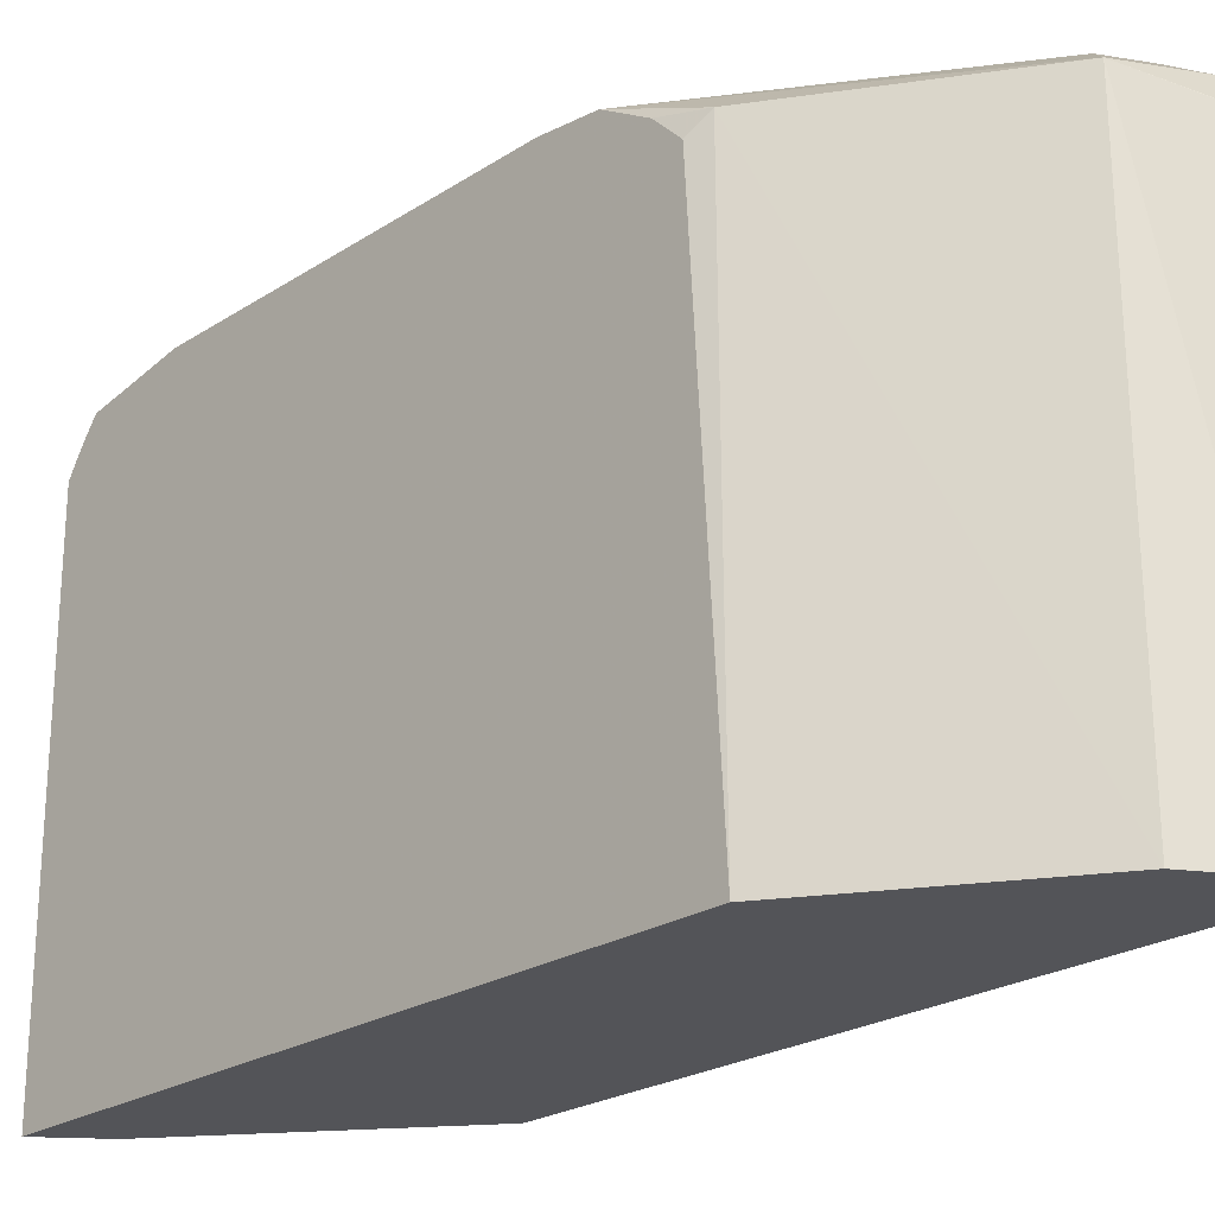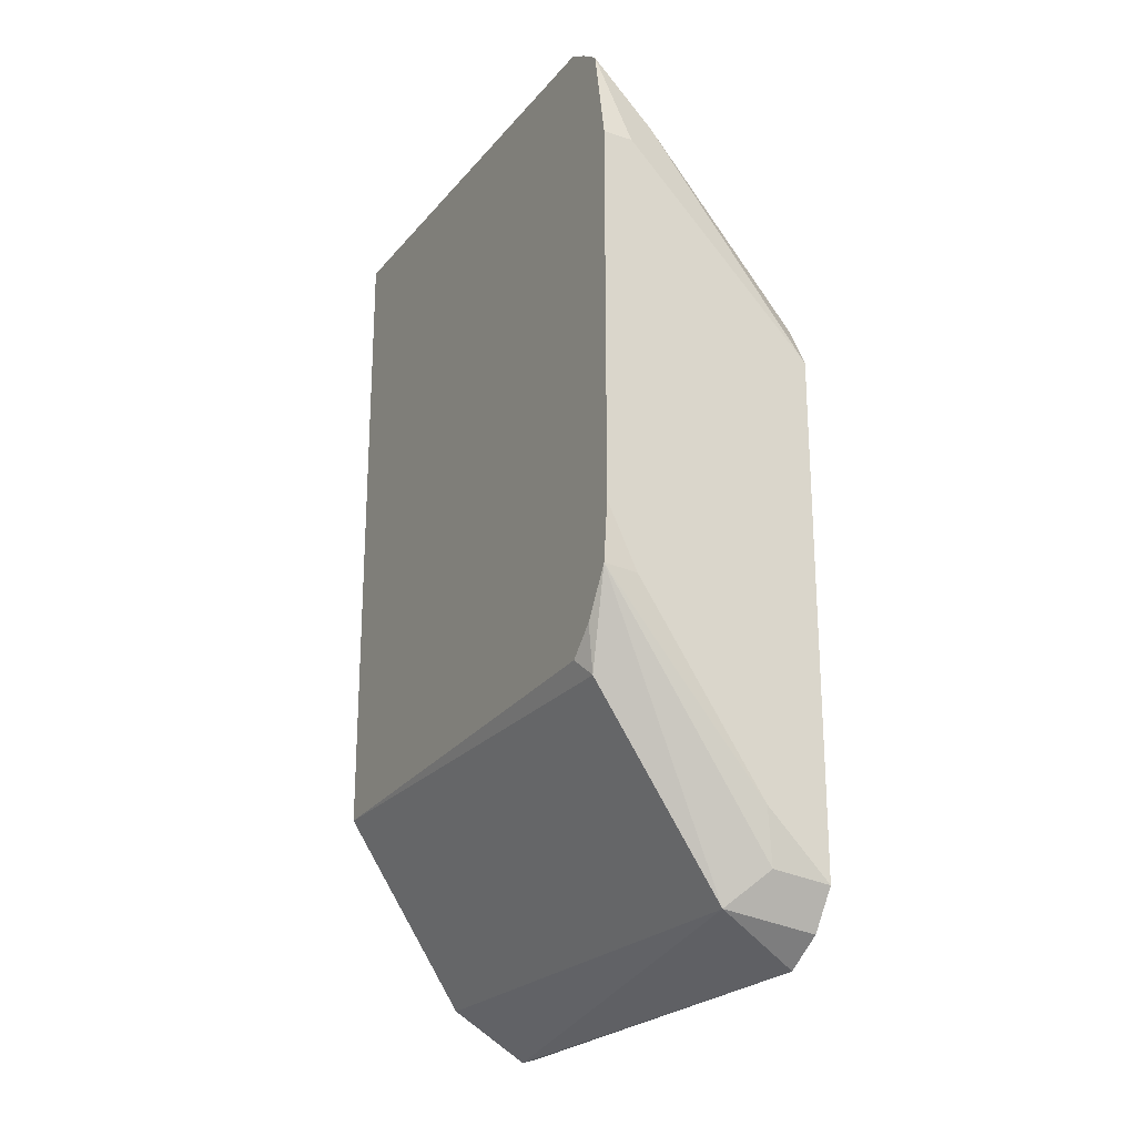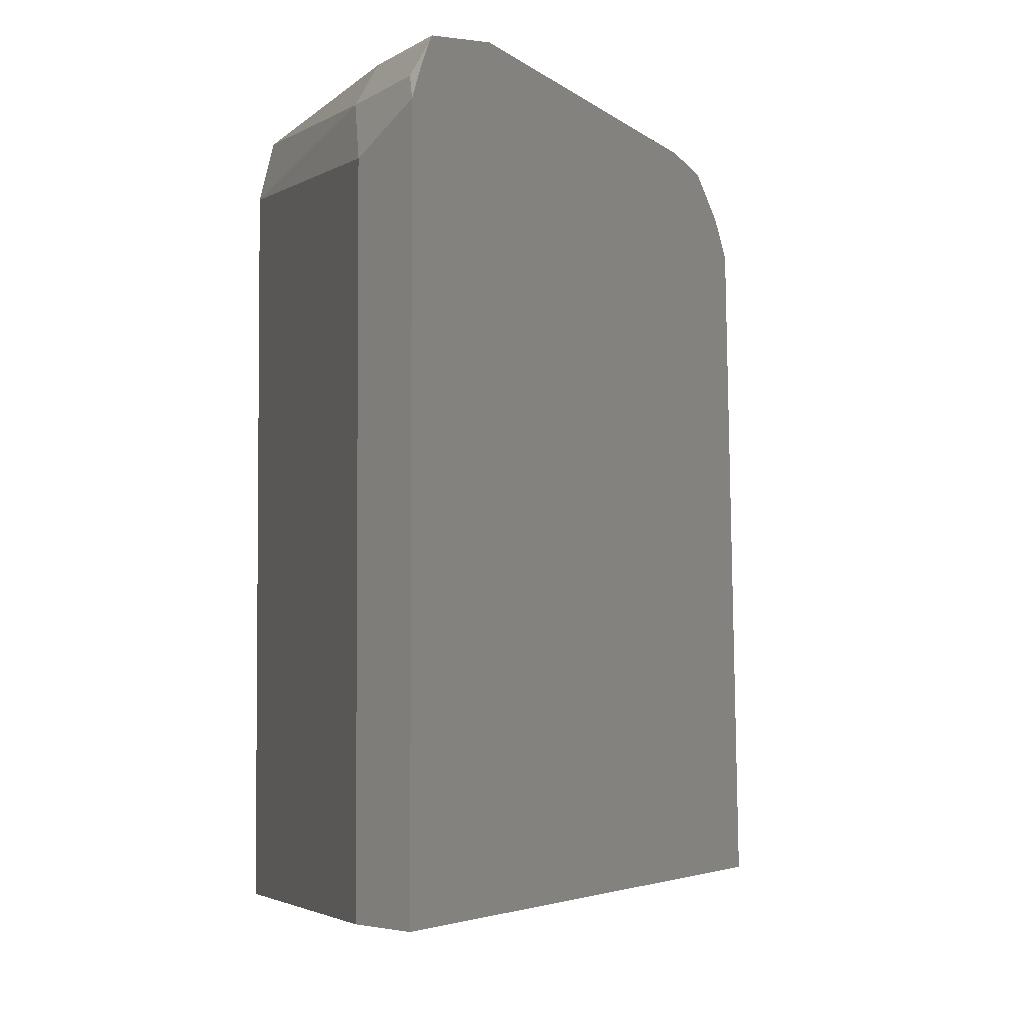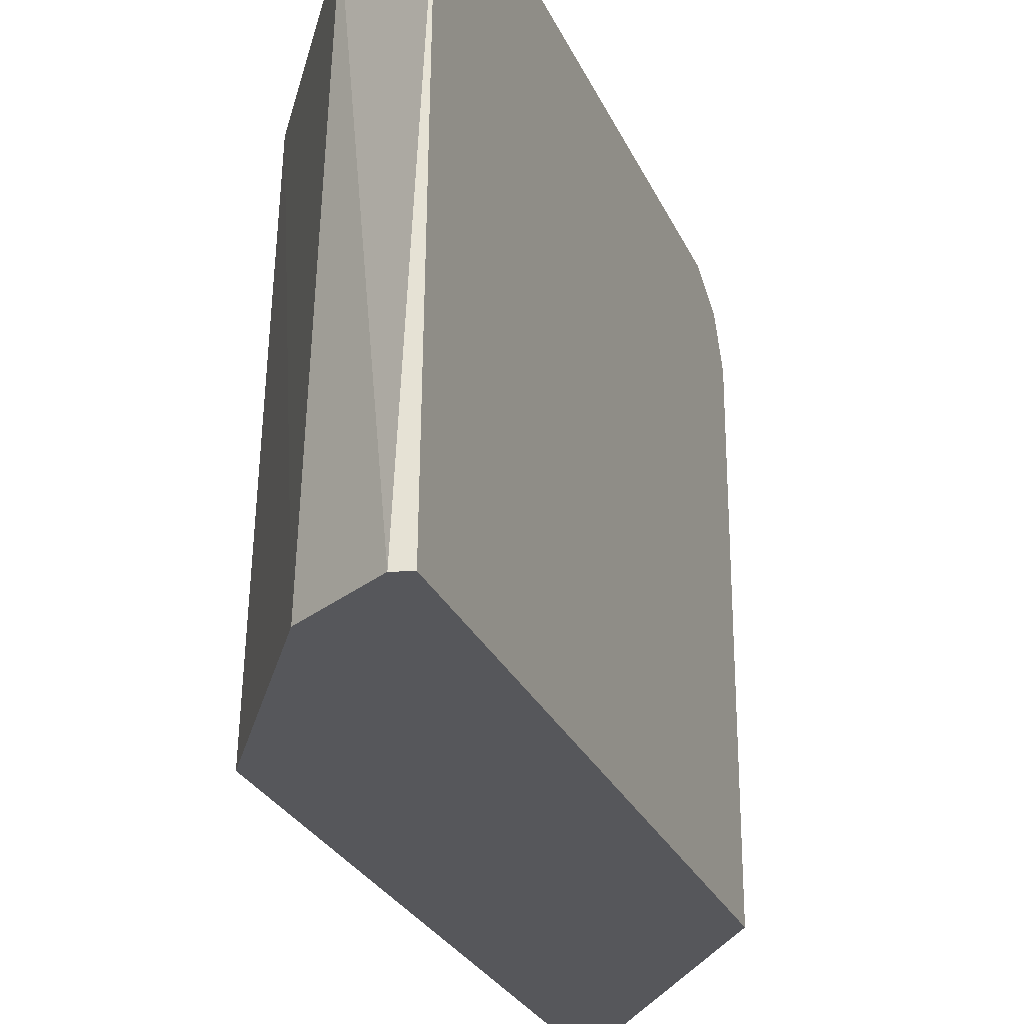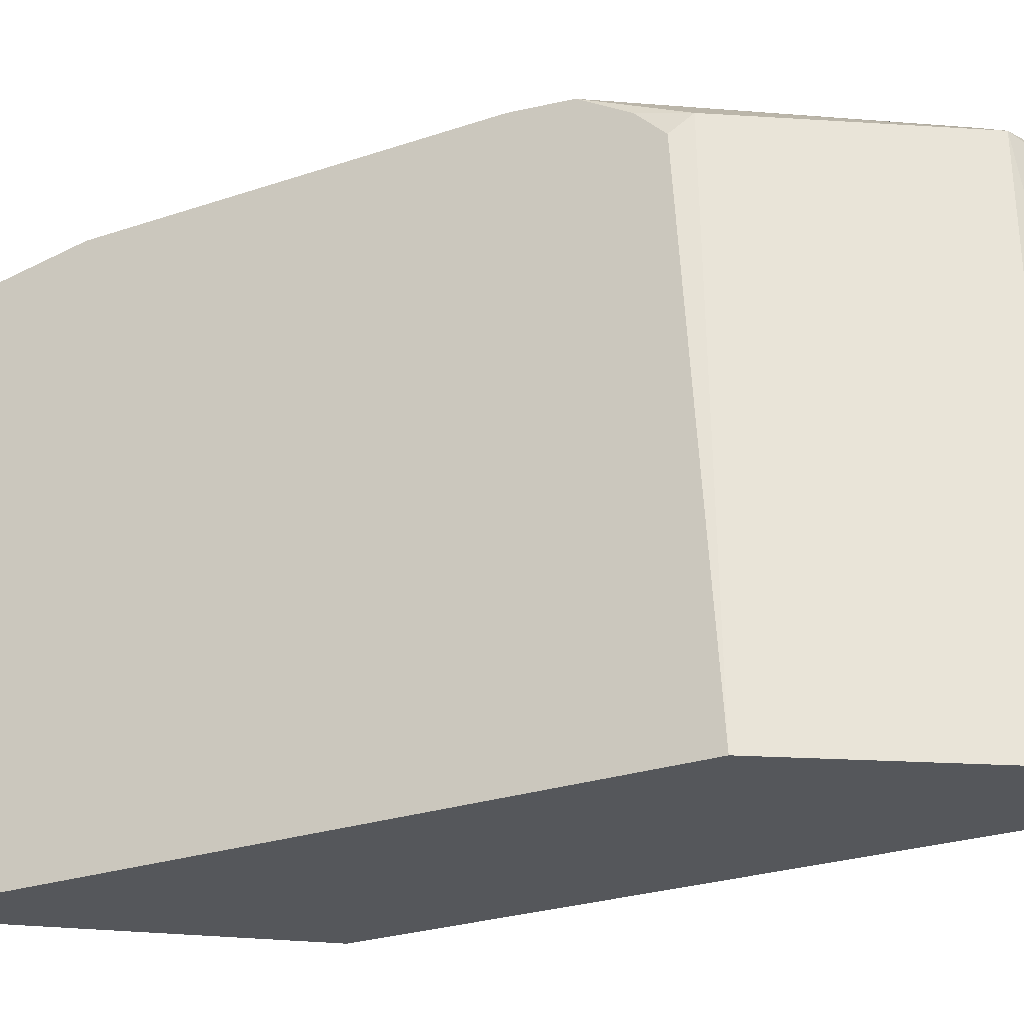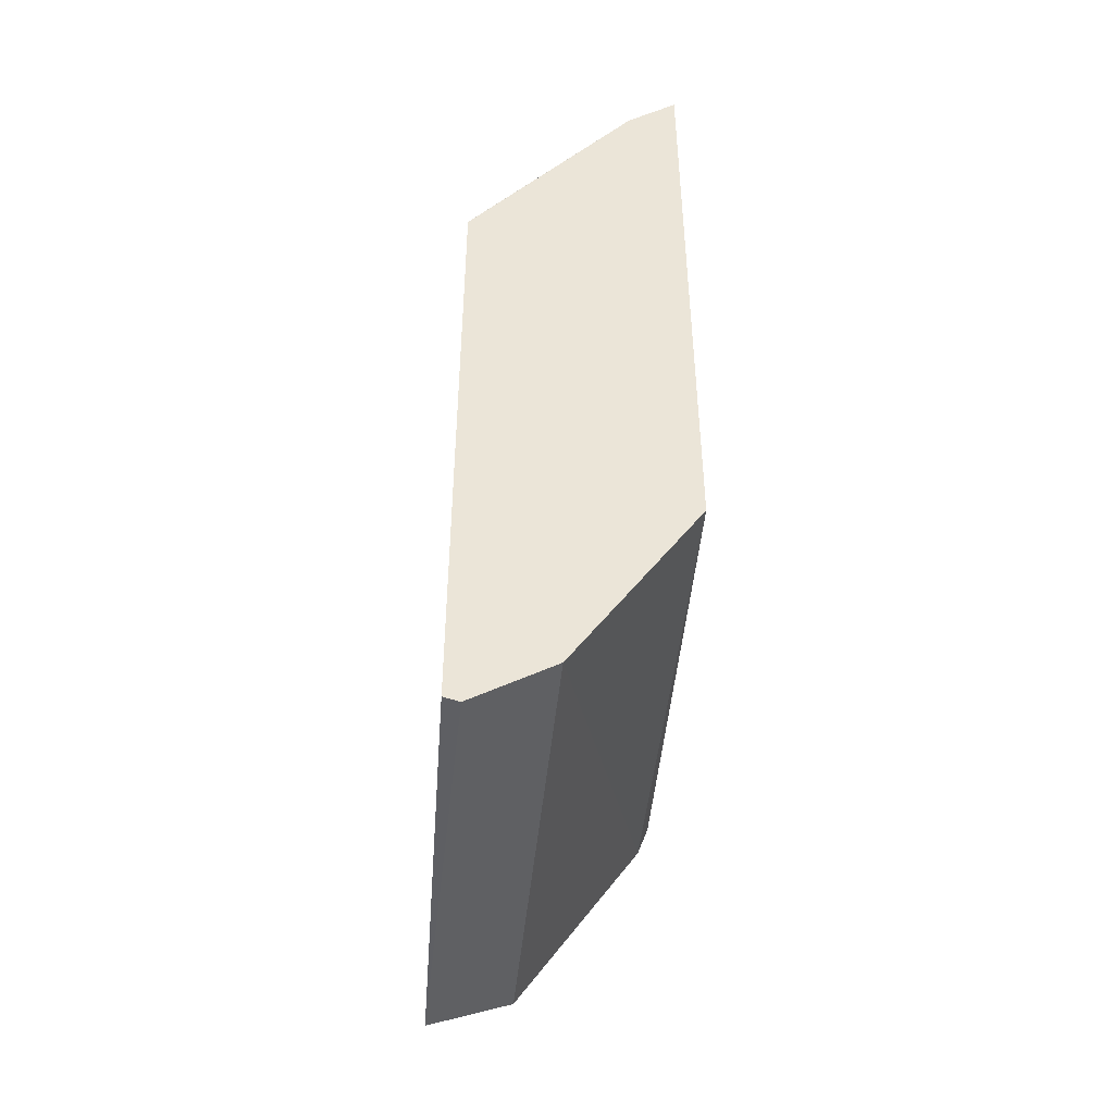
<metadata>
{"format":"obj","ext":"obj","renderer":"f3d","projection":"perspective","resolution":1024,"background":"white","views":[{"elev":-23.5,"azim":137.2,"up":"+Y"},{"elev":-22.3,"azim":151.1,"up":"+Z"},{"elev":-3.8,"azim":20.9,"up":"+Y"},{"elev":-27.1,"azim":-159.6,"up":"+Y"},{"elev":-26.4,"azim":118.0,"up":"+Y"},{"elev":-46.2,"azim":-4.2,"up":"+Z"}]}
</metadata>
<code>
v 0.02043 0.0817 0.6536
v 0.01702 0.07828 0.6366
v 0.0001371 0.08166 0.6332
v 0.0001371 0.0817 0.6536
v 0.06127 0.0817 0.7149
v 0.07093 0.07976 0.7168
v 0.02724 0.06808 0.6264
v 0.01021 0.07148 0.623
v 0.0001371 0.07349 0.621
v 0.0001371 0.0817 0.7965
v 0.07093 0.0817 0.7353
v 0.07093 0.07092 0.7019
v 0.06808 0.06808 0.6877
v 0.03075 -0.09201 0.6229
v 0.005161 -0.09201 0.6076
v 0.0001371 0.06119 0.6128
v 0.0001371 0.0614 0.6129
v 0.0001371 0.07488 0.8102
v 0.05106 0.07658 0.868
v 0.06127 0.0817 0.8578
v 0.07093 0.0817 0.8578
v 0.07093 0.06238 0.6933
v 0.07093 -0.09201 0.6838
v 0.0001371 -0.09201 0.6091
v 0.0001371 0.06134 0.817
v 0.04765 0.06808 0.8714
v 0.07093 0.07519 0.889
v 0.07093 0.07644 0.8879
v 0.07093 -0.09201 0.8976
v 0.0001371 -0.09201 0.8169
v 0.0001371 0.06119 0.817
v 0.05447 0.05446 0.8851
v 0.07093 0.06238 0.8976
v 0.06808 0.06808 0.8919
v 0.07093 0.06932 0.8933
v 0.05447 -0.09201 0.8851
v 0.0001371 -0.09196 0.817
f 14 24 15
f 14 30 24
f 14 36 30
f 14 29 36
f 7 16 17
f 14 23 29
f 12 22 13
f 13 22 23
f 10 19 20
f 10 18 19
f 8 17 9
f 7 13 14
f 15 24 16
f 7 17 8
f 13 23 14
f 18 25 26
f 26 32 33
f 19 26 27
f 7 15 16
f 33 35 34
f 31 36 32
f 31 37 36
f 30 36 37
f 29 32 36
f 29 33 32
f 27 34 35
f 26 34 27
f 26 33 34
f 25 32 26
f 25 31 32
f 20 28 21
f 19 28 20
f 19 27 28
f 18 26 19
f 7 14 15
f 3 9 17
f 6 23 22
f 3 17 16
f 3 8 9
f 3 7 8
f 2 6 7
f 2 7 3
f 1 5 6
f 3 16 24
f 1 11 5
f 1 20 21
f 1 10 20
f 1 4 10
f 1 3 4
f 1 2 3
f 6 22 12
f 1 21 11
f 3 24 30
f 1 6 2
f 3 37 31
f 6 29 23
f 3 30 37
f 6 33 29
f 6 35 33
f 6 27 35
f 6 21 28
f 6 11 21
f 6 28 27
f 6 12 13
f 5 11 6
f 3 10 4
f 3 18 10
f 3 25 18
f 3 31 25
f 6 13 7

</code>
